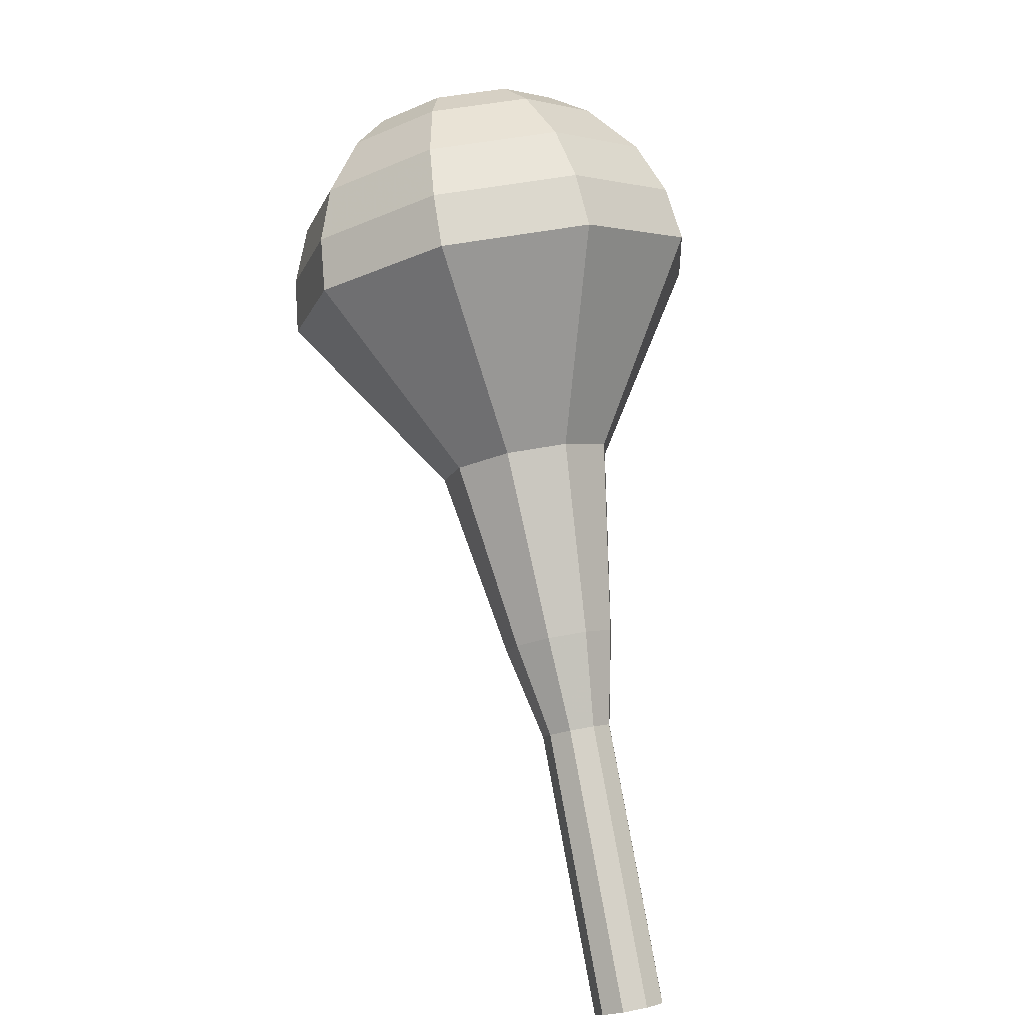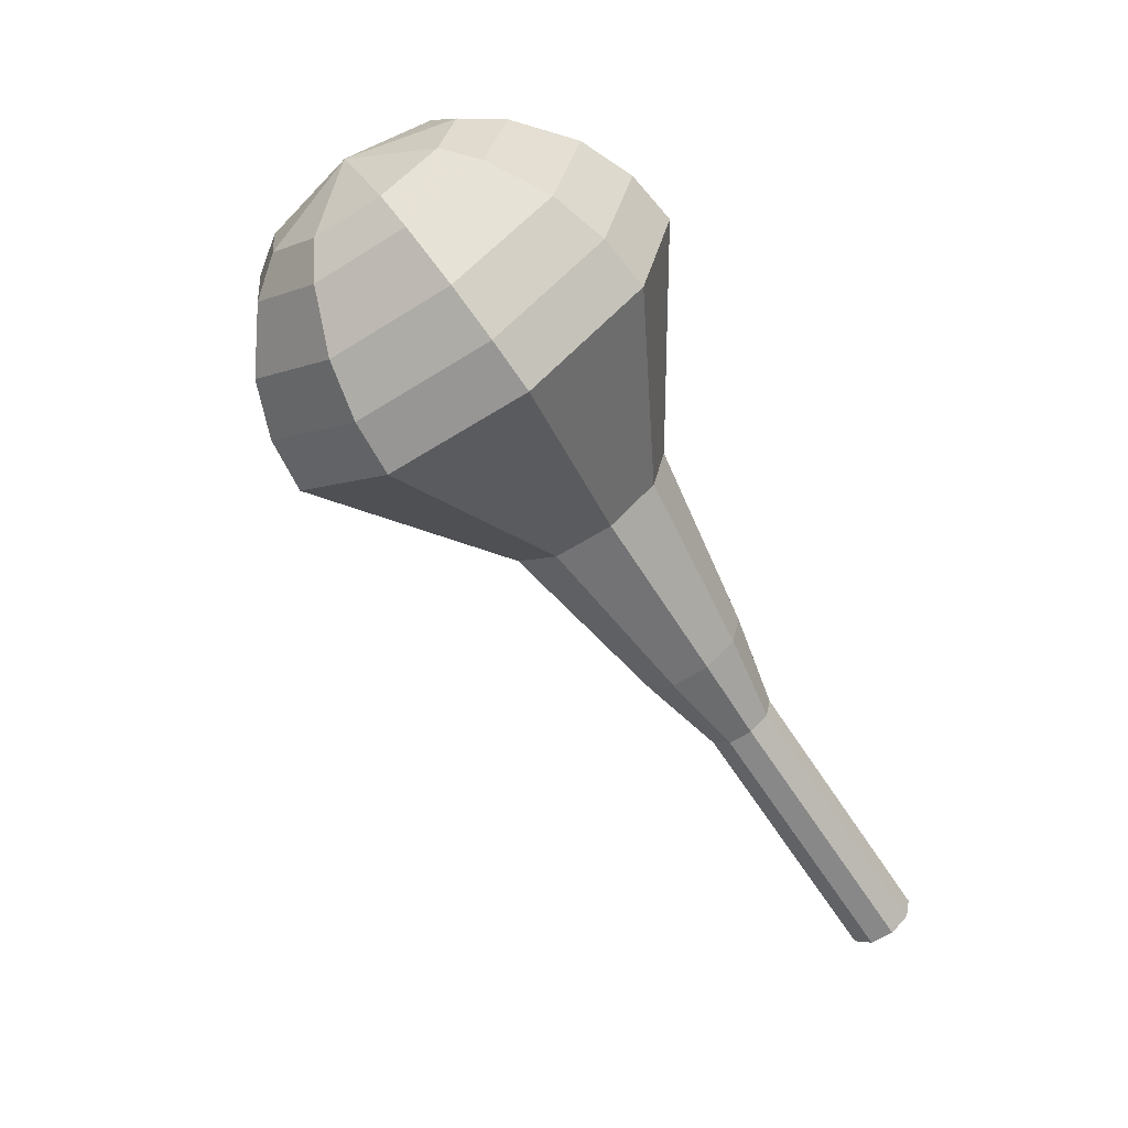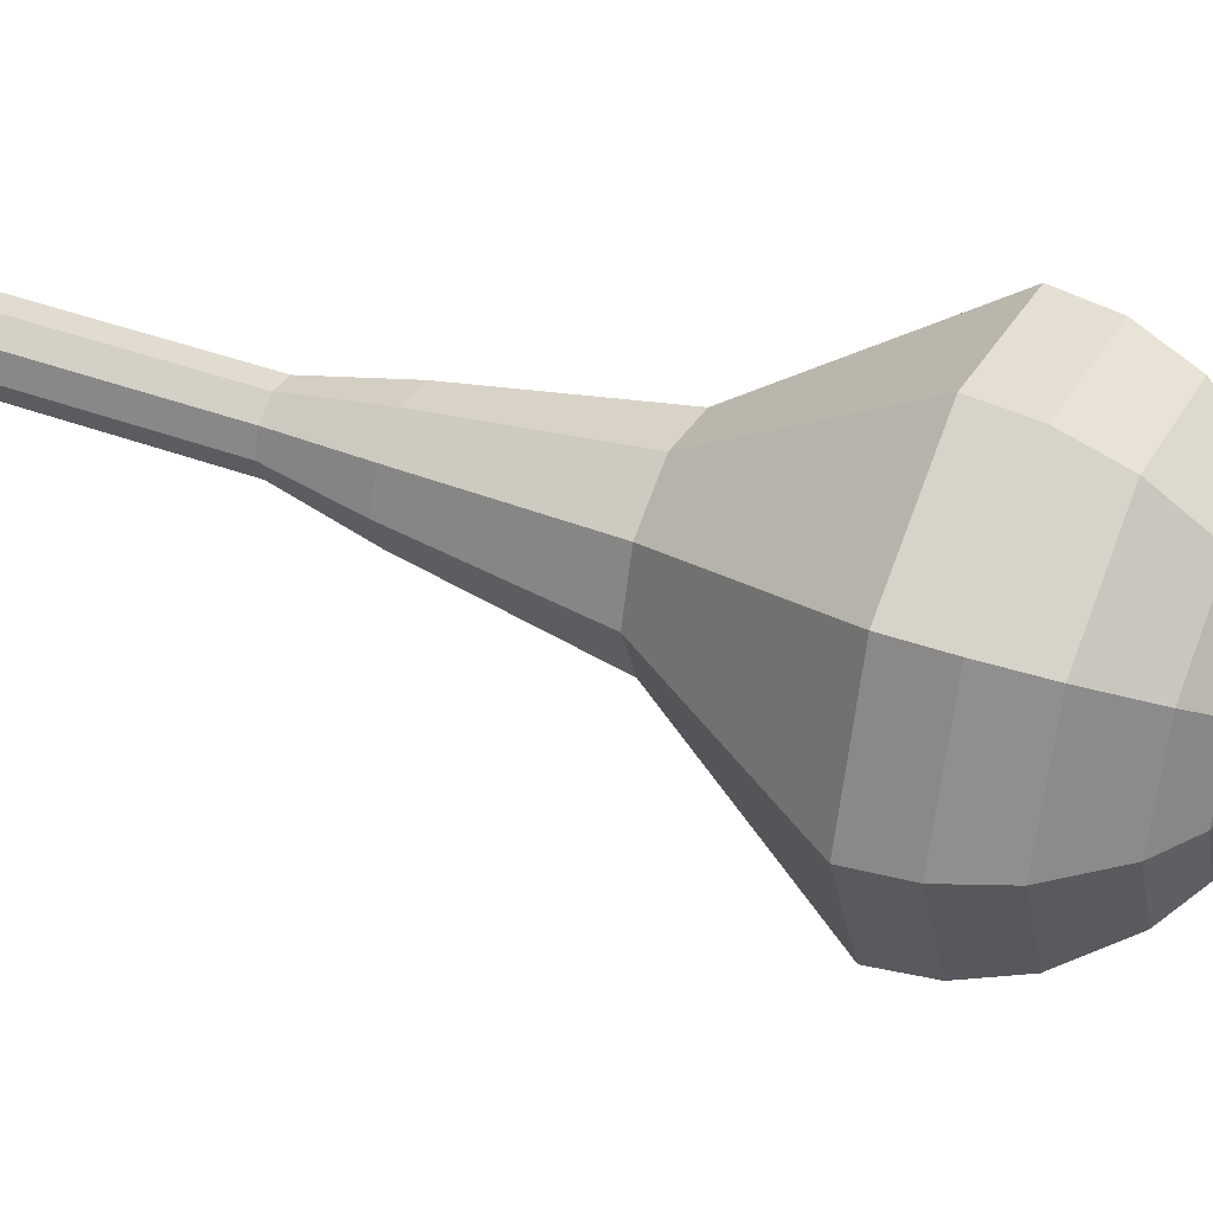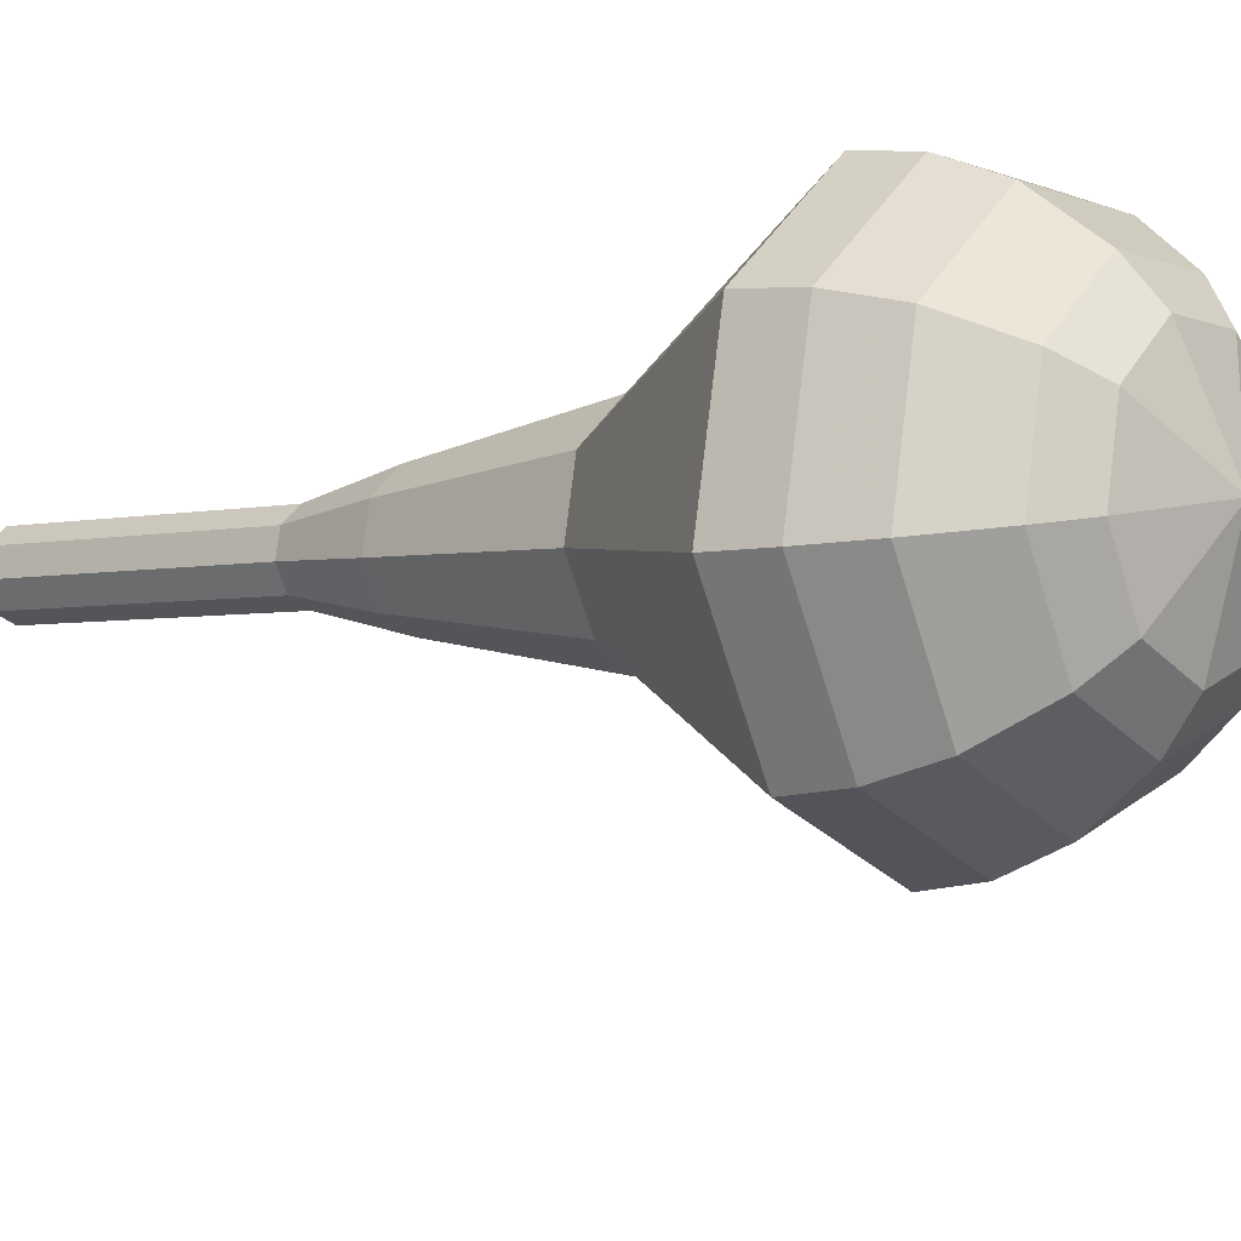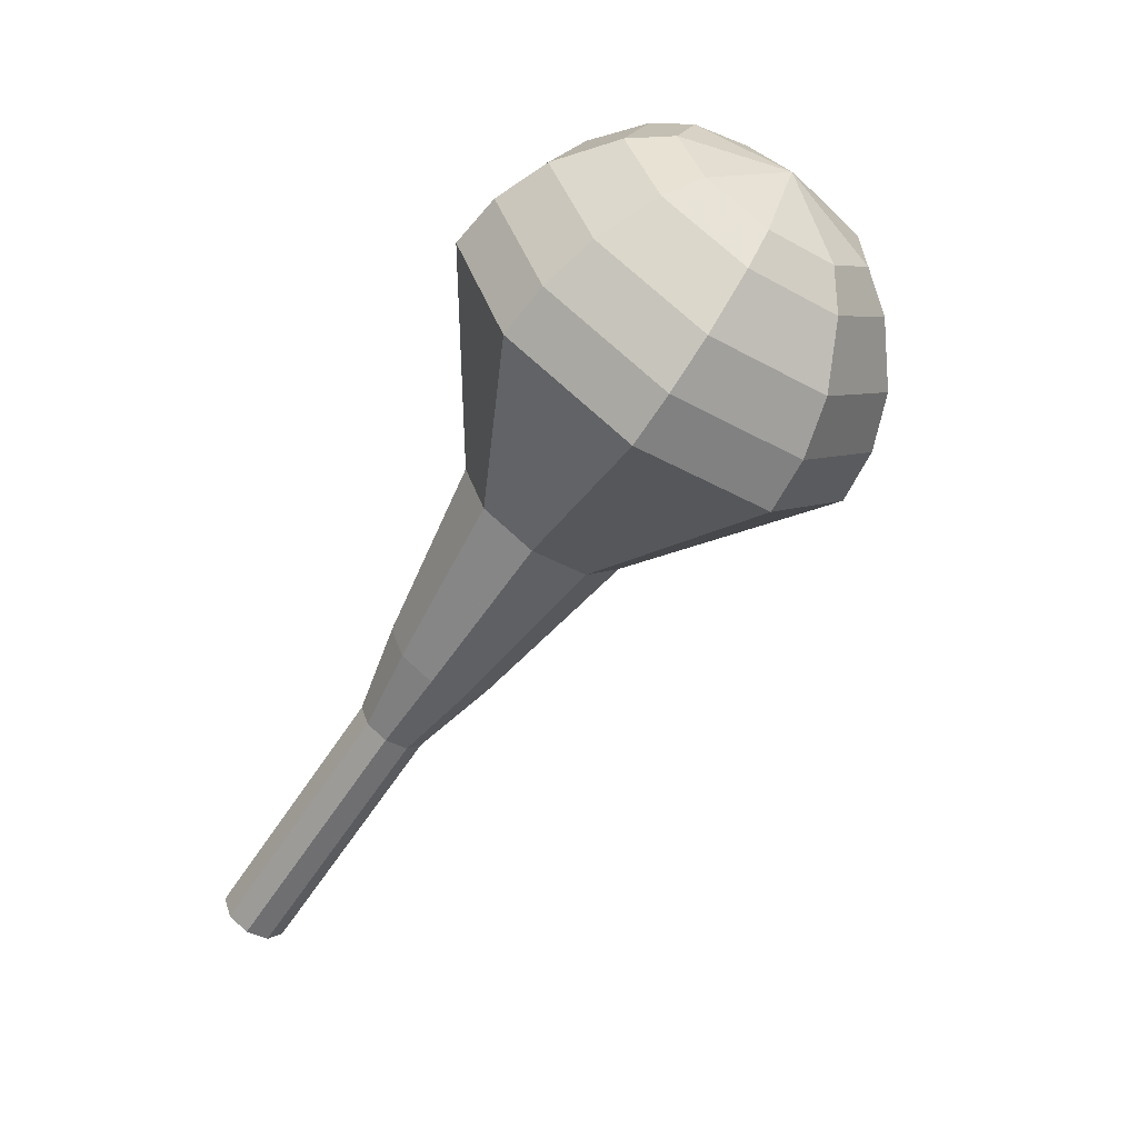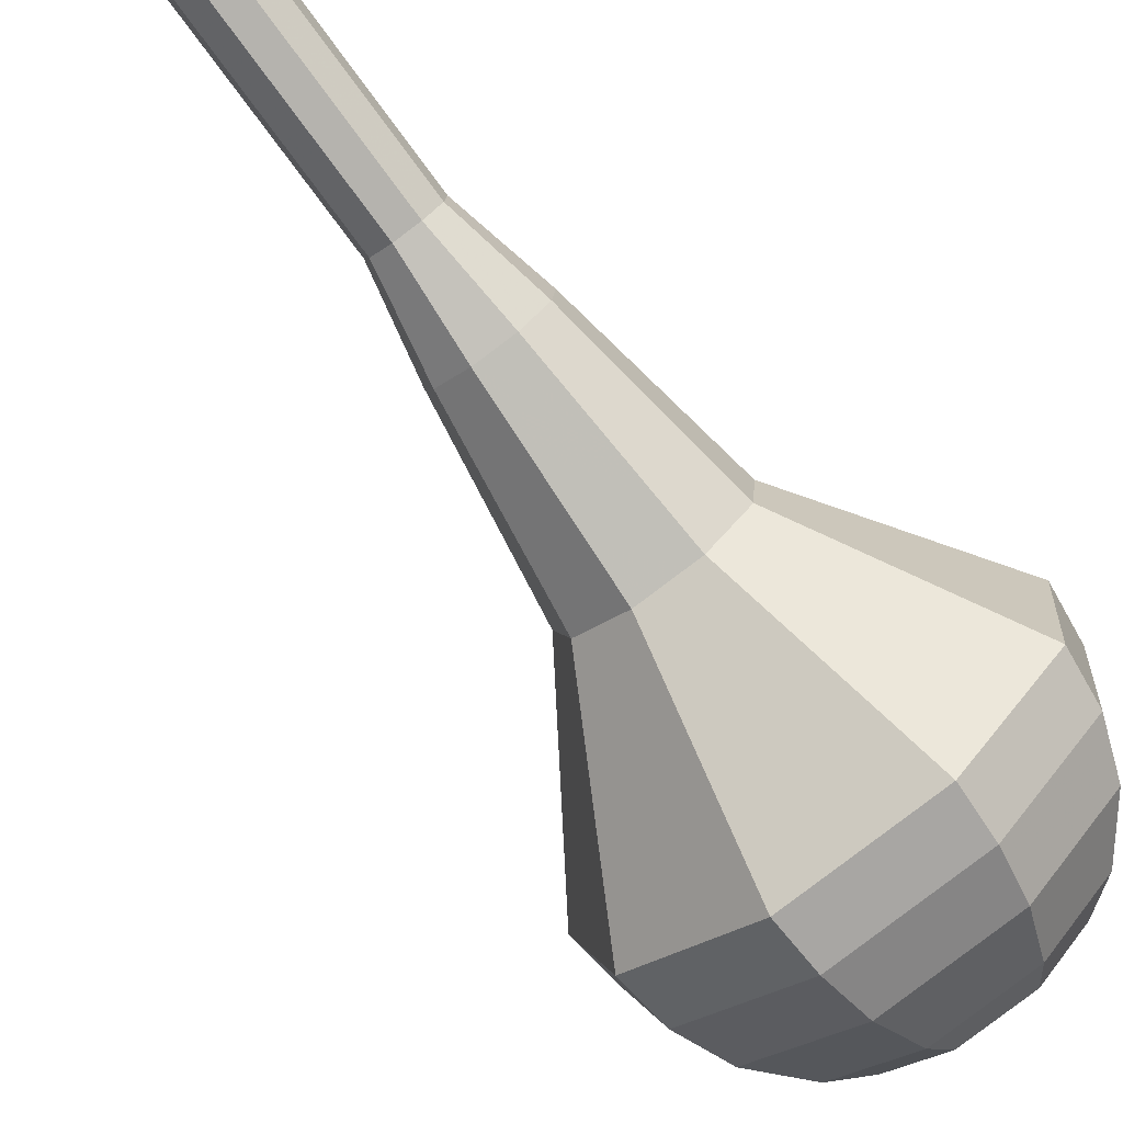
<metadata>
{"format":"obj","ext":"obj","renderer":"f3d","projection":"perspective","resolution":1024,"background":"white","views":[{"elev":22.7,"azim":-159.8,"up":"+Z"},{"elev":26.8,"azim":132.5,"up":"+Z"},{"elev":-42.4,"azim":-63.7,"up":"+Y"},{"elev":-46.0,"azim":-37.3,"up":"+Y"},{"elev":24.8,"azim":-43.2,"up":"+Z"},{"elev":-44.8,"azim":-116.5,"up":"+Y"}]}
</metadata>
<code>
g tube1
v 107.8 103.3 158.8
v 108.5 103 158.4
v 109.3 103.2 158.2
v 109.8 103.8 158.2
v 109.9 104.6 158.6
v 109.5 105.2 159.1
v 108.7 105.2 159.4
v 108 104.8 159.5
v 107.6 104 159.3
v 107.8 103.3 158.8
v 109 101.9 161.6
v 109.6 101.6 161.2
v 110.4 101.8 160.9
v 111 102.4 161
v 111.1 103.2 161.4
v 110.6 103.8 161.8
v 109.8 103.8 162.2
v 109.1 103.4 162.3
v 108.8 102.6 162
v 109 101.9 161.6
v 110.1 100.6 164.4
v 110.8 100.2 163.9
v 111.6 100.4 163.7
v 112.1 101 163.8
v 112.2 101.8 164.1
v 111.8 102.4 164.6
v 111 102.4 165
v 110.3 102 165
v 109.9 101.3 164.8
v 110.1 100.6 164.4
v 111.3 99.16 167.1
v 111.9 98.83 166.7
v 112.7 99.02 166.5
v 113.3 99.66 166.5
v 113.4 100.4 166.9
v 112.9 101 167.4
v 112.1 101.1 167.7
v 111.4 100.6 167.8
v 111.1 99.86 167.6
v 111.3 99.16 167.1
v 111.9 97.3 169.9
v 112.9 96.77 169.2
v 114.2 97.08 168.8
v 115.1 98.09 169
v 115.2 99.32 169.5
v 114.5 100.2 170.3
v 113.2 100.3 170.9
v 112.1 99.61 171
v 111.5 98.42 170.6
v 111.9 97.3 169.9
v 113.3 93.81 175.5
v 114.9 92.99 174.4
v 116.9 93.48 173.8
v 118.3 95.04 174
v 118.5 96.95 174.9
v 117.4 98.32 176
v 115.5 98.49 176.9
v 113.7 97.4 177.1
v 112.8 95.55 176.5
v 113.3 93.81 175.5
v 112.2 88.22 181
v 116.2 86.22 178.4
v 120.9 87.4 177
v 124.4 91.2 177.5
v 124.8 95.84 179.6
v 122.1 99.15 182.4
v 117.4 99.58 184.5
v 113 96.93 185
v 111 92.44 183.6
v 112.2 88.22 181
v 113.1 87.58 182.6
v 116.9 85.65 180
v 121.5 86.79 178.7
v 124.8 90.47 179.1
v 125.2 94.96 181.2
v 122.6 98.17 183.9
v 118.1 98.59 186
v 113.9 96.02 186.5
v 111.9 91.67 185.1
v 113.1 87.58 182.6
v 114.3 87.28 184.1
v 117.7 85.56 181.9
v 121.9 86.58 180.6
v 124.8 89.87 181.1
v 125.2 93.88 182.9
v 122.8 96.75 185.4
v 118.8 97.12 187.2
v 115 94.83 187.6
v 113.2 90.94 186.4
v 114.3 87.28 184.1
v 116.1 87.47 185.7
v 118.7 86.15 184
v 121.9 86.93 183
v 124.2 89.45 183.4
v 124.5 92.51 184.8
v 122.6 94.7 186.6
v 119.6 94.99 188.1
v 116.7 93.24 188.4
v 115.3 90.27 187.5
v 116.1 87.47 185.7
v 117.5 87.92 186.5
v 119.4 86.96 185.2
v 121.7 87.53 184.5
v 123.4 89.37 184.8
v 123.6 91.62 185.8
v 122.2 93.22 187.2
v 120 93.43 188.2
v 117.9 92.15 188.5
v 116.9 89.97 187.8
v 117.5 87.92 186.5
v 120.6 89.85 187.3
v 120.6 89.85 187.3
v 120.6 89.85 187.3
v 120.6 89.85 187.3
v 120.6 89.85 187.3
v 120.6 89.85 187.3
v 120.6 89.85 187.3
v 120.6 89.85 187.3
v 120.6 89.85 187.3
v 120.6 89.85 187.3
f 1 2 12
f 12 11 1
f 2 3 13
f 13 12 2
f 3 4 14
f 14 13 3
f 4 5 15
f 15 14 4
f 5 6 16
f 16 15 5
f 6 7 17
f 17 16 6
f 7 8 18
f 18 17 7
f 8 9 19
f 19 18 8
f 9 10 20
f 20 19 9
f 11 12 22
f 22 21 11
f 12 13 23
f 23 22 12
f 13 14 24
f 24 23 13
f 14 15 25
f 25 24 14
f 15 16 26
f 26 25 15
f 16 17 27
f 27 26 16
f 17 18 28
f 28 27 17
f 18 19 29
f 29 28 18
f 19 20 30
f 30 29 19
f 21 22 32
f 32 31 21
f 22 23 33
f 33 32 22
f 23 24 34
f 34 33 23
f 24 25 35
f 35 34 24
f 25 26 36
f 36 35 25
f 26 27 37
f 37 36 26
f 27 28 38
f 38 37 27
f 28 29 39
f 39 38 28
f 29 30 40
f 40 39 29
f 31 32 42
f 42 41 31
f 32 33 43
f 43 42 32
f 33 34 44
f 44 43 33
f 34 35 45
f 45 44 34
f 35 36 46
f 46 45 35
f 36 37 47
f 47 46 36
f 37 38 48
f 48 47 37
f 38 39 49
f 49 48 38
f 39 40 50
f 50 49 39
f 41 42 52
f 52 51 41
f 42 43 53
f 53 52 42
f 43 44 54
f 54 53 43
f 44 45 55
f 55 54 44
f 45 46 56
f 56 55 45
f 46 47 57
f 57 56 46
f 47 48 58
f 58 57 47
f 48 49 59
f 59 58 48
f 49 50 60
f 60 59 49
f 51 52 62
f 62 61 51
f 52 53 63
f 63 62 52
f 53 54 64
f 64 63 53
f 54 55 65
f 65 64 54
f 55 56 66
f 66 65 55
f 56 57 67
f 67 66 56
f 57 58 68
f 68 67 57
f 58 59 69
f 69 68 58
f 59 60 70
f 70 69 59
f 61 62 72
f 72 71 61
f 62 63 73
f 73 72 62
f 63 64 74
f 74 73 63
f 64 65 75
f 75 74 64
f 65 66 76
f 76 75 65
f 66 67 77
f 77 76 66
f 67 68 78
f 78 77 67
f 68 69 79
f 79 78 68
f 69 70 80
f 80 79 69
f 71 72 82
f 82 81 71
f 72 73 83
f 83 82 72
f 73 74 84
f 84 83 73
f 74 75 85
f 85 84 74
f 75 76 86
f 86 85 75
f 76 77 87
f 87 86 76
f 77 78 88
f 88 87 77
f 78 79 89
f 89 88 78
f 79 80 90
f 90 89 79
f 81 82 92
f 92 91 81
f 82 83 93
f 93 92 82
f 83 84 94
f 94 93 83
f 84 85 95
f 95 94 84
f 85 86 96
f 96 95 85
f 86 87 97
f 97 96 86
f 87 88 98
f 98 97 87
f 88 89 99
f 99 98 88
f 89 90 100
f 100 99 89
f 91 92 102
f 102 101 91
f 92 93 103
f 103 102 92
f 93 94 104
f 104 103 93
f 94 95 105
f 105 104 94
f 95 96 106
f 106 105 95
f 96 97 107
f 107 106 96
f 97 98 108
f 108 107 97
f 98 99 109
f 109 108 98
f 99 100 110
f 110 109 99
f 101 102 112
f 112 111 101
f 102 103 113
f 113 112 102
f 103 104 114
f 114 113 103
f 104 105 115
f 115 114 104
f 105 106 116
f 116 115 105
f 106 107 117
f 117 116 106
f 107 108 118
f 118 117 107
f 108 109 119
f 119 118 108
f 109 110 120
f 120 119 109
g

</code>
